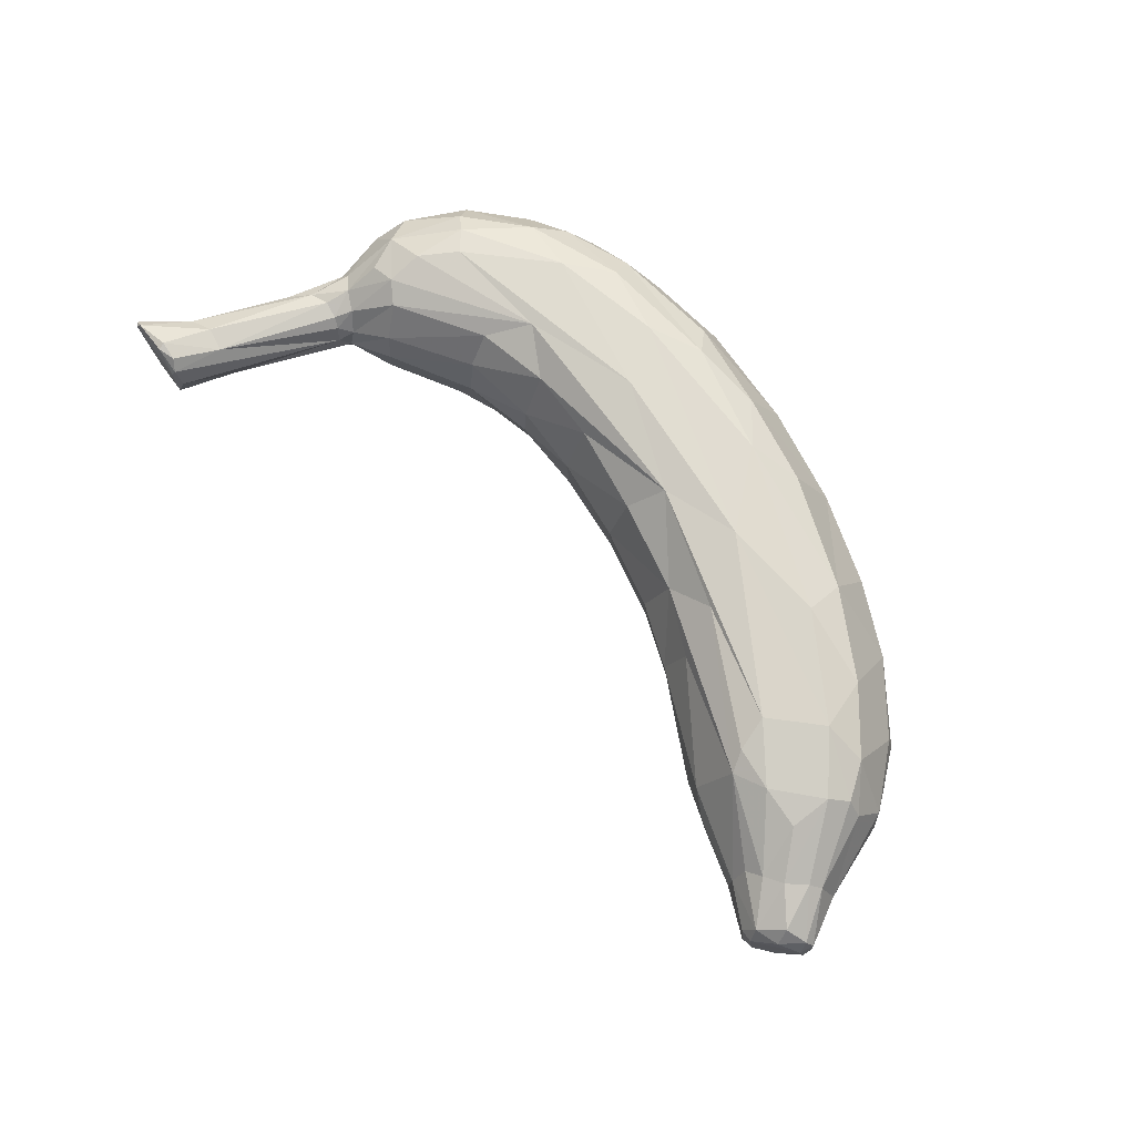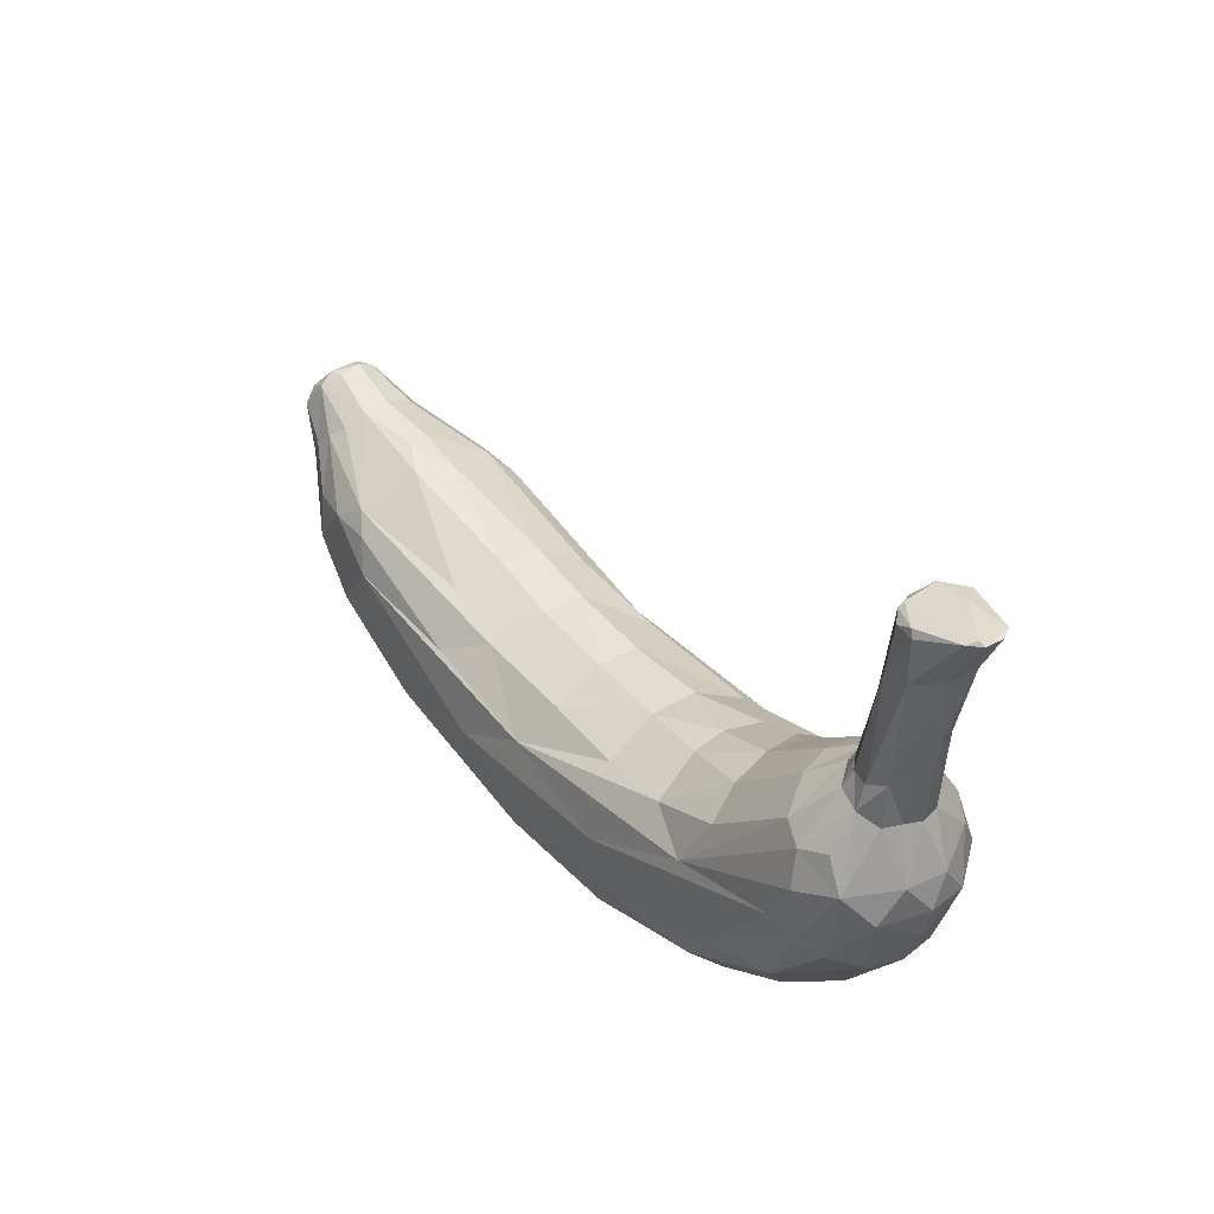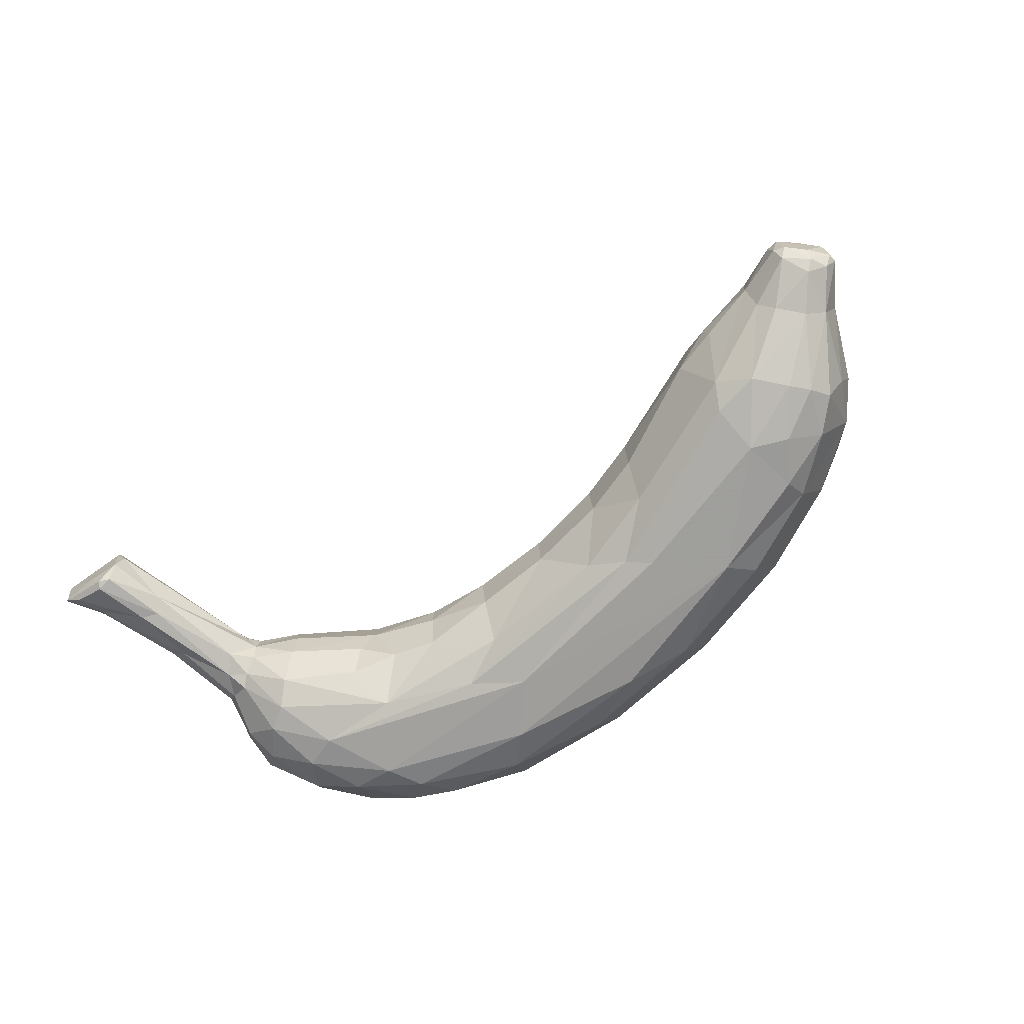
<metadata>
{"format":"obj","ext":"obj","renderer":"f3d","projection":"perspective","resolution":1024,"background":"white","views":[{"elev":72.6,"azim":-119.0,"up":"+Z"},{"elev":39.0,"azim":53.4,"up":"+Y"},{"elev":-69.3,"azim":-137.6,"up":"+Z"}]}
</metadata>
<code>
v -0.09779 -0.09418 -0.1866
v 0.5154 -0.2262 -0.01301
v 0.04637 -0.08453 0.171
v 0.8787 0.631 0.01706
v 0.7032 0.04872 0.1311
v 0.5505 -0.07365 0.1472
v 0.6512 -0.0682 0.118
v 0.6948 0.1421 0.1317
v 0.7604 0.1627 0.103
v 0.6623 0.07356 0.1393
v 0.4736 0.02907 0.1462
v 0.645 0.2197 0.09934
v 0.6842 0.202 0.1147
v 0.5073 0.1076 0.114
v 0.49 0.1449 0.06095
v 0.614 0.2497 0.04816
v 0.4765 0.1566 -0.007435
v 0.6011 0.257 -0.002807
v 0.4477 0.1249 -0.09093
v 0.5012 0.1694 -0.05733
v 0.5236 0.1565 -0.1116
v 0.6082 0.2567 -0.05421
v 0.5037 0.08087 -0.1645
v 0.6727 0.2085 -0.142
v 0.6389 0.2379 -0.1112
v 0.6407 0.1015 -0.1741
v 0.5956 -0.02159 -0.1861
v 0.6739 -0.01326 -0.1662
v 0.5719 -0.08886 -0.1789
v 0.7045 0.08601 -0.1669
v 0.7674 0.14 -0.1321
v 0.6265 -0.1225 -0.1238
v 0.748 0.02935 -0.1298
v 0.6998 -0.08035 -0.09438
v 0.8091 0.113 -0.07842
v 0.6753 -0.1318 -0.0403
v 0.7775 6.8e-05 -0.06083
v 0.7801 -0.008775 -0.0103
v 0.8169 0.07609 -0.001245
v 0.708 -0.09153 0.0288
v 0.615 -0.1743 0.01291
v 0.771 0.006208 0.05172
v 0.6293 -0.1278 0.08123
v 0.7404 0.03293 0.1037
v 0.7981 0.1185 0.06864
v 0.7166 0.186 -0.1465
v 0.7213 0.2721 -0.08567
v 0.778 0.198 -0.1012
v 0.7785 0.2603 -0.04192
v 0.8148 0.1731 -0.03667
v 0.8228 0.1233 -0.009529
v 0.785 0.257 -0.01312
v 0.809 0.176 0.03046
v 0.7776 0.2631 0.01715
v 0.7629 0.2576 0.04213
v 0.7281 0.2147 0.09712
v 0.6923 0.284 0.0511
v 0.7293 0.2722 0.05778
v 0.6681 0.297 0.0194
v 0.6678 0.3053 -0.02134
v 0.6747 0.2979 -0.05078
v 0.7011 0.2885 -0.07443
v 0.7314 0.3153 0.04667
v 0.7017 0.3153 0.0396
v 0.6863 0.3184 0.02516
v 0.676 0.3244 -0.001663
v 0.7025 0.3372 -0.05745
v 0.7583 0.2682 -0.06601
v 0.7309 0.3091 -0.07023
v 0.7698 0.3979 -0.05589
v 0.7955 0.4096 -0.03485
v 0.8033 0.4076 -0.01006
v 0.79 0.3678 0.01494
v 0.7638 0.3312 0.03593
v 0.7441 0.5255 0.04284
v 0.787 0.5243 0.04695
v 0.7475 0.6159 0.03543
v 0.7345 0.6123 0.003076
v 0.7277 0.5197 -0.03796
v 0.7422 0.6215 -0.03209
v 0.7451 0.4949 -0.05668
v 0.7731 0.5109 -0.05953
v 0.8303 0.5685 -0.04015
v 0.8448 0.5588 -0.01204
v 0.8297 0.5441 0.02088
v -0.3359 0.03959 0.1629
v -0.3629 0.09432 0.1459
v -0.1284 0.01672 0.1527
v -0.1698 0.08523 0.09214
v -0.05477 0.05239 0.1045
v -0.1535 0.1136 0.01506
v -0.366 0.1742 0.03479
v -0.3427 0.1727 -0.02535
v -0.03789 0.0875 0.01577
v -0.1513 0.1055 -0.0575
v -0.3861 0.1351 -0.1203
v -0.03977 0.08162 -0.06025
v -0.3592 0.09749 -0.1535
v -0.03874 -0.005646 -0.1727
v -0.1325 0.0594 -0.1309
v -0.359 0.01144 -0.1791
v -0.421 -0.02457 -0.1719
v -0.07629 -0.03674 -0.1853
v -0.3657 -0.09363 -0.1705
v -0.469 -0.07113 -0.14
v -0.1746 -0.1389 -0.1865
v -0.3682 -0.1397 -0.1364
v -0.2045 -0.1957 -0.146
v -0.3889 -0.1912 -0.04837
v -0.5096 -0.1228 -0.03107
v -0.4604 -0.1625 -0.006613
v -0.3209 -0.2282 0.01358
v -0.2215 -0.2523 -0.05233
v -0.4546 -0.1546 0.03459
v -0.3578 -0.1352 0.1367
v -0.186 -0.2676 0.01246
v -0.4719 -0.0732 0.1282
v -0.1984 -0.1938 0.1361
v -0.4012 -0.04939 0.1608
v -0.2152 -0.1258 0.1683
v -0.5124 0.08155 0.1283
v -0.4389 0.09071 0.144
v -0.3878 0.1238 0.1274
v -0.4169 0.1901 0.007314
v -0.4279 0.1882 -0.02574
v -0.4432 0.1027 -0.1472
v -0.4856 0.04698 -0.1529
v -0.5094 0.01309 -0.1464
v -0.5269 -0.02666 -0.126
v -0.5573 -0.0381 -0.07218
v -0.566 -0.06391 -0.0117
v -0.5464 -0.0281 0.09241
v -0.5523 -0.07544 0.02863
v -0.522 -0.02275 0.1243
v -0.5024 0.01112 0.1417
v -0.5826 0.1361 0.09039
v -0.5545 0.1601 0.08362
v -0.5311 0.1781 0.06403
v -0.5314 0.2 0.02828
v -0.5307 0.2039 -0.0164
v -0.533 0.1804 -0.06355
v -0.5562 0.1583 -0.08615
v -0.5907 0.1145 -0.09331
v -0.619 0.0858 -0.07273
v -0.6339 0.06201 -0.0147
v -0.635 0.06306 0.01219
v -0.618 0.08236 0.07144
v -0.6038 0.1005 0.08537
v -0.6225 0.2103 0.05317
v -0.6093 0.226 0.02005
v -0.6182 0.2274 -0.01998
v -0.6228 0.2132 -0.04846
v -0.6425 0.167 -0.07078
v -0.6615 0.1775 -0.05485
v -0.674 0.1465 -0.05173
v -0.6907 0.135 -0.02148
v -0.6896 0.137 0.02891
v -0.68 0.1478 0.04868
v -0.6482 0.1686 0.07008
v 0.3463 -0.1348 -0.1952
v 0.1159 -0.1962 -0.1855
v 0.003595 -0.2312 -0.1524
v 0.2376 -0.2371 -0.1521
v -0.009991 -0.2887 -0.05737
v -0.02087 -0.295 0.01067
v 0.2248 -0.295 -0.05047
v 0.006184 -0.2374 0.124
v 0.156 -0.2998 0.009835
v 0.3323 -0.2421 0.09756
v 0.3439 -0.2807 0.004051
v 0.08377 -0.1884 0.1636
v 0.2844 -0.2057 0.1461
v 0.1683 -0.2418 0.122
v -0.03901 -0.08214 0.1733
v 0.2874 -0.06258 0.1663
v 0.08745 -0.01869 0.1572
v 0.1103 0.04134 0.1003
v 0.2622 0.04187 0.1084
v 0.1064 0.0766 0.01349
v 0.2517 0.08276 0.02199
v 0.1065 0.07159 -0.05939
v 0.2477 0.07848 -0.06191
v 0.02552 0.02753 -0.1465
v 0.3487 0.00632 -0.1794
v 0.2634 0.03392 -0.1459
v 0.2685 -0.05405 -0.1923
v 0.3869 0.06052 0.1152
v 0.369 0.1014 0.03536
v 0.3644 0.1074 -0.02155
v 0.372 0.09377 -0.09082
v 0.4073 -0.1872 -0.1712
v 0.4381 -0.2467 -0.07566
v 0.5469 -0.1579 -0.1438
v 0.4871 -0.2395 -0.00129
v 0.5747 -0.1987 -0.04289
v 0.5188 -0.1893 0.08917
v 0.4923 -0.1521 0.1355
v 0.3639 -0.1443 0.159
v 0.798 0.6099 0.05837
v 0.7645 0.6078 0.05254
v 0.7919 0.6216 0.05453
v 0.7615 0.6114 -0.0583
v 0.7883 0.6103 -0.06411
v 0.7795 0.6222 -0.05876
v 0.8447 0.6189 -0.04544
v 0.8788 0.6292 -0.01393
v 0.862 0.6313 0.03442
v -0.6318 0.2243 0.02639
v -0.6884 0.1605 0.02098
v -0.6596 0.1894 0.04597
v -0.6659 0.1892 -0.03011
v -0.6381 0.2203 -0.02677
v -0.6915 0.1509 -0.02466
v 0.7492 0.622 0.02676
v 0.8028 0.6298 -0.02804
v 0.8701 0.6371 0.02013
v 0.8686 0.6317 -0.03128
v -0.08776 -0.1223 -0.1876
v -0.05153 -0.1379 -0.1885
v 0.07692 -0.1885 -0.1856
v 0.1095 -0.1982 -0.1836
v 0.1368 -0.2032 -0.1797
v 0.2854 -0.2231 -0.1575
v 0.4373 -0.2451 -0.07815
v 0.4398 -0.2453 -0.07672
v 0.4406 -0.2458 -0.07506
v 0.5137 -0.2271 -0.01393
v 0.5899 -0.1895 -0.02181
v 0.6742 -0.1325 -0.04032
v 0.6751 -0.1318 -0.04067
v 0.6754 -0.1315 -0.04063
v 0.6783 -0.1279 -0.04091
v 0.7781 -0.001795 -0.05018
v 0.7867 0.01779 -0.04694
v 0.8118 0.1004 -0.05201
v 0.8145 0.1171 -0.05104
v 0.8144 0.1691 -0.03947
v 0.8137 0.1739 -0.03864
v 0.8111 0.1821 -0.03721
v 0.7817 0.2587 -0.02771
v 0.7959 0.3637 -0.01956
v 0.8012 0.4081 -0.01675
v 0.8281 0.4981 -0.01124
v 0.8409 0.555 -0.003585
v 0.8715 0.631 -0.02637
v 0.8661 0.6241 -0.02927
v 0.8637 0.6236 -0.03242
v 0.842 0.6095 -0.04445
v 0.791 0.5379 -0.05601
v 0.7742 0.5181 -0.05986
v 0.7719 0.5102 -0.0594
v 0.734 0.3494 -0.06729
v 0.7277 0.3122 -0.06881
v 0.7252 0.3052 -0.07103
v 0.7077 0.2832 -0.07808
v 0.6775 0.2222 -0.1304
v 0.6706 0.2102 -0.1401
v 0.6649 0.2026 -0.143
v 0.5878 0.09352 -0.1704
v 0.5223 0.0629 -0.1762
v 0.2918 -0.03658 -0.1886
v 0.1975 -0.04286 -0.1878
v 0.1459 -0.04789 -0.1898
v -0.1289 -0.09138 -0.1859
v -0.2951 -0.04059 -0.1816
v -0.3628 -0.04849 -0.1742
v -0.4072 -0.04181 -0.1715
v -0.4347 -0.03782 -0.1628
v -0.4916 -0.02403 -0.1436
v -0.5238 -0.01956 -0.1297
v -0.5374 -0.01379 -0.1199
v -0.5606 -0.0316 -0.07221
v -0.5637 -0.0298 -0.06742
v -0.5898 -0.01975 -0.01275
v -0.602 0.002246 0.0007467
v -0.6168 0.03266 0.0158
v -0.5485 -0.02596 0.09054
v -0.5468 -0.02744 0.09229
v -0.5461 -0.02802 0.09287
v -0.505 -0.0399 0.1257
v -0.4181 -0.05509 0.153
v -0.3972 -0.05719 0.1586
v -0.3868 -0.05531 0.1614
v -0.1808 -0.06932 0.1684
v -0.05184 -0.07688 0.1729
v -0.03643 -0.08084 0.173
v -0.02373 -0.08122 0.173
v 0.8636 0.6325 0.03154
v 0.8431 0.6287 0.03982
v 0.7974 0.6112 0.05796
v 0.7934 0.6096 0.05756
v 0.7641 0.5569 0.04861
v 0.7455 0.5255 0.04297
v 0.7438 0.5214 0.04291
v 0.7427 0.5189 0.04273
v 0.692 0.3173 0.03053
v 0.6895 0.3001 0.03894
v 0.6881 0.2863 0.04554
v 0.681 0.2687 0.06264
v 0.6581 0.2138 0.1044
v 0.4934 0.04537 0.1432
v 0.4838 0.03431 0.1455
v 0.4806 0.03072 0.1459
v 0.4616 0.02319 0.1475
v 0.2266 -0.04924 0.1635
v 0.06265 -0.07605 0.1711
v 0.4945 -0.2358 -0.000474
v 0.4894 -0.236 0.005106
v 0.391 -0.2254 0.09492
v 0.3054 -0.2216 0.1248
v 0.256 -0.2145 0.1402
v 0.2268 -0.2007 0.1511
v 0.2008 -0.17 0.1617
v 0.07355 -0.0995 0.1693
f 295 294 75
f 106 264 1
f 265 264 106
f 285 284 174
f 229 230 36
f 194 192 226
f 225 226 192
f 112 114 111
f 224 225 192
f 144 272 273
f 218 219 106
f 19 20 21
f 52 50 239
f 222 223 163
f 162 221 222
f 273 272 130
f 31 46 48
f 63 76 293
f 275 274 131
f 117 280 279
f 219 220 106
f 262 261 186
f 41 307 2
f 166 164 162
f 162 106 220
f 73 72 85
f 234 233 37
f 121 135 122
f 129 130 272
f 173 169 310
f 156 157 213
f 163 223 224
f 12 11 301
f 279 278 132
f 194 227 2
f 195 228 2
f 136 149 159
f 14 16 15
f 227 226 195
f 90 177 179
f 288 289 207
f 193 195 226
f 193 225 224
f 278 277 132
f 43 7 197
f 224 223 191
f 84 83 247
f 265 266 101
f 287 174 314
f 131 274 273
f 191 223 222
f 222 221 161
f 128 102 268
f 221 220 161
f 160 161 220
f 152 154 212
f 57 13 58
f 147 146 277
f 105 129 270
f 281 280 117
f 79 202 81
f 186 160 219
f 51 50 53
f 263 186 218
f 163 166 162
f 4 244 84
f 287 286 174
f 200 75 292
f 267 266 104
f 84 206 4
f 34 37 232
f 307 308 194
f 23 21 25
f 47 24 256
f 169 194 308
f 275 276 146
f 269 268 105
f 309 310 169
f 189 182 180
f 173 311 312
f 248 249 205
f 237 236 35
f 312 313 171
f 171 313 314
f 133 132 277
f 18 16 60
f 314 313 198
f 86 87 122
f 312 311 172
f 198 313 312
f 149 210 159
f 135 121 136
f 115 282 281
f 18 60 22
f 54 52 72
f 311 310 172
f 283 284 119
f 196 172 310
f 113 107 108
f 286 285 174
f 44 45 9
f 309 308 196
f 41 196 308
f 201 216 214
f 104 105 268
f 120 174 284
f 60 59 66
f 257 256 24
f 271 270 129
f 58 13 56
f 120 283 282
f 216 80 214
f 133 276 275
f 106 104 266
f 63 64 58
f 287 3 306
f 263 1 264
f 32 230 229
f 103 264 265
f 38 233 234
f 101 266 267
f 76 63 74
f 267 268 102
f 209 213 157
f 269 270 128
f 28 30 33
f 144 128 270
f 271 272 144
f 38 40 36
f 22 17 18
f 273 274 145
f 68 47 69
f 203 205 249
f 145 274 275
f 276 277 146
f 151 152 212
f 96 98 126
f 147 278 279
f 99 184 261
f 279 280 134
f 134 280 281
f 53 54 55
f 281 282 119
f 155 156 213
f 282 283 119
f 86 119 284
f 147 157 146
f 176 86 285
f 162 108 106
f 244 243 84
f 71 84 243
f 71 242 241
f 297 298 57
f 241 240 49
f 113 109 107
f 170 168 166
f 240 239 49
f 115 112 118
f 76 74 85
f 48 49 239
f 105 107 110
f 210 149 208
f 48 238 237
f 236 235 35
f 185 181 182
f 230 231 36
f 35 235 234
f 233 232 37
f 32 34 231
f 5 8 10
f 229 228 195
f 41 228 229
f 9 55 58
f 231 232 36
f 196 43 197
f 83 82 249
f 38 36 232
f 54 72 73
f 234 235 39
f 39 235 236
f 155 154 153
f 51 236 237
f 29 191 160
f 47 48 46
f 237 238 50
f 23 184 185
f 120 115 118
f 238 239 50
f 168 173 165
f 52 240 241
f 241 242 72
f 242 243 72
f 85 72 243
f 28 27 30
f 244 4 85
f 263 262 186
f 96 95 100
f 26 186 261
f 193 32 195
f 260 259 26
f 49 68 71
f 26 259 258
f 205 217 247
f 258 257 24
f 47 255 254
f 254 253 69
f 176 305 304
f 253 252 69
f 74 54 73
f 69 252 251
f 251 250 82
f 69 70 68
f 250 249 82
f 108 162 164
f 4 245 217
f 248 247 83
f 84 246 245
f 17 188 15
f 102 127 101
f 245 4 206
f 139 92 124
f 197 172 196
f 245 246 217
f 246 247 217
f 81 203 250
f 251 252 81
f 55 9 53
f 207 289 290
f 67 81 252
f 67 253 254
f 23 185 190
f 181 97 179
f 80 78 214
f 254 255 62
f 255 256 62
f 25 62 256
f 114 115 117
f 23 25 257
f 258 259 23
f 304 305 175
f 23 259 260
f 158 147 148
f 56 13 9
f 147 134 135
f 10 303 304
f 260 261 184
f 99 262 263
f 304 303 11
f 131 110 133
f 303 302 11
f 30 27 26
f 302 301 11
f 164 113 108
f 300 299 12
f 152 142 153
f 28 33 34
f 59 12 299
f 59 298 297
f 103 98 99
f 297 296 65
f 65 296 295
f 127 128 143
f 294 293 75
f 153 143 144
f 293 292 75
f 201 200 291
f 113 112 109
f 290 289 201
f 216 201 289
f 29 28 32
f 288 4 216
f 66 78 79
f 38 39 42
f 40 42 7
f 4 288 207
f 290 291 199
f 37 34 33
f 291 292 199
f 76 199 292
f 93 95 96
f 7 42 44
f 63 294 295
f 104 106 107
f 188 178 187
f 6 5 10
f 295 296 64
f 64 296 297
f 298 299 57
f 68 70 71
f 13 57 299
f 142 126 143
f 300 301 13
f 139 140 150
f 33 35 37
f 8 13 301
f 10 8 302
f 305 306 175
f 58 56 9
f 5 6 7
f 7 6 197
f 97 94 179
f 5 7 44
f 8 5 9
f 198 172 197
f 183 181 185
f 9 5 44
f 8 9 13
f 14 12 16
f 137 138 149
f 96 141 140
f 12 14 11
f 16 12 59
f 20 19 17
f 17 19 190
f 20 17 22
f 20 22 21
f 176 90 88
f 87 86 88
f 21 22 25
f 150 151 208
f 87 88 123
f 21 23 19
f 19 23 190
f 25 22 61
f 26 24 46
f 27 28 29
f 62 61 67
f 27 29 160
f 159 148 136
f 31 30 46
f 147 158 157
f 30 31 33
f 46 30 26
f 187 176 11
f 32 28 34
f 113 116 112
f 29 32 193
f 35 33 31
f 35 31 48
f 57 58 64
f 40 38 42
f 7 43 40
f 42 39 45
f 148 159 158
f 45 39 51
f 42 45 44
f 40 43 41
f 177 176 178
f 47 68 48
f 48 68 49
f 15 16 18
f 76 207 199
f 15 18 17
f 185 184 183
f 50 52 53
f 51 53 45
f 189 17 190
f 53 52 54
f 53 9 45
f 60 16 59
f 61 22 60
f 61 60 67
f 62 25 61
f 24 47 46
f 59 65 66
f 66 65 75
f 70 69 82
f 210 158 159
f 74 58 55
f 58 74 63
f 10 175 6
f 74 55 54
f 167 165 173
f 66 75 77
f 66 77 78
f 78 77 214
f 77 75 200
f 79 78 80
f 66 79 60
f 79 80 202
f 60 79 67
f 92 91 93
f 67 79 81
f 70 82 83
f 70 83 71
f 71 83 84
f 110 130 129
f 88 86 176
f 90 89 123
f 144 145 156
f 89 90 91
f 123 89 92
f 121 122 137
f 90 123 88
f 198 197 6
f 92 89 91
f 123 92 139
f 95 93 91
f 191 29 193
f 93 96 125
f 96 100 98
f 100 95 97
f 98 100 99
f 97 95 94
f 135 136 148
f 100 97 183
f 123 138 137
f 141 142 152
f 98 103 101
f 202 80 204
f 105 104 107
f 116 113 164
f 126 127 143
f 112 116 118
f 140 124 125
f 114 112 115
f 120 118 171
f 122 135 119
f 87 123 122
f 122 123 137
f 138 123 139
f 120 171 174
f 138 139 149
f 96 126 141
f 141 126 142
f 188 189 180
f 126 98 101
f 208 151 212
f 126 101 127
f 201 214 77
f 129 105 110
f 150 140 151
f 127 102 128
f 110 131 130
f 133 110 111
f 117 132 133
f 121 137 136
f 124 140 139
f 140 125 96
f 125 124 93
f 128 144 143
f 111 114 133
f 139 150 149
f 149 150 208
f 151 140 152
f 15 187 14
f 178 176 187
f 152 140 141
f 143 153 142
f 152 153 154
f 192 166 163
f 155 144 156
f 144 155 153
f 156 145 157
f 157 145 146
f 211 209 212
f 157 158 209
f 161 160 191
f 119 135 134
f 168 169 173
f 187 15 188
f 169 168 170
f 169 170 194
f 166 168 164
f 170 166 192
f 110 107 109
f 171 118 167
f 90 176 177
f 80 216 215
f 177 178 180
f 215 216 217
f 177 180 179
f 180 178 188
f 213 209 211
f 179 180 181
f 183 97 181
f 99 100 183
f 6 175 198
f 187 11 14
f 188 17 189
f 182 189 190
f 182 190 185
f 27 160 186
f 27 186 26
f 170 192 194
f 109 111 110
f 196 41 43
f 41 36 40
f 200 201 77
f 203 81 202
f 85 4 207
f 85 207 76
f 210 208 209
f 158 210 209
f 155 213 154
f 213 211 154
f 80 215 204
f 74 73 85
f 90 179 94
f 91 90 94
f 92 93 124
f 95 91 94
f 107 106 108
f 111 109 112
f 122 119 86
f 118 116 165
f 114 117 133
f 136 137 149
f 147 135 148
f 164 165 116
f 165 164 168
f 165 167 118
f 167 173 171
f 181 180 182
f 99 183 184
f 205 203 204
f 204 203 202
f 205 204 217
f 209 208 212
f 212 154 211
f 217 216 4
f 204 215 217
f 1 218 106
f 226 227 194
f 273 145 144
f 239 240 52
f 222 163 162
f 293 294 63
f 279 132 117
f 2 228 41
f 220 221 162
f 272 271 129
f 310 311 173
f 224 192 163
f 301 300 12
f 2 307 194
f 2 227 195
f 226 225 193
f 224 191 193
f 247 246 84
f 314 3 287
f 273 130 131
f 222 161 191
f 268 269 128
f 220 219 160
f 277 278 147
f 270 269 105
f 219 218 186
f 218 1 263
f 292 291 200
f 232 231 34
f 256 255 47
f 308 309 169
f 312 171 173
f 314 174 171
f 277 276 133
f 198 175 306
f 314 306 3
f 314 198 306
f 312 172 198
f 281 117 115
f 310 309 196
f 308 307 41
f 268 267 104
f 284 283 120
f 282 115 120
f 275 131 133
f 266 265 106
f 264 103 263
f 229 195 32
f 265 101 103
f 234 39 38
f 267 102 101
f 270 271 144
f 249 250 203
f 275 146 145
f 279 134 147
f 261 262 99
f 281 119 134
f 284 285 86
f 285 286 176
f 306 286 287
f 306 176 286
f 306 305 176
f 243 242 71
f 241 49 71
f 239 238 48
f 237 35 48
f 234 37 35
f 231 230 32
f 229 36 41
f 249 248 83
f 232 233 38
f 236 51 39
f 237 50 51
f 241 72 52
f 243 244 85
f 261 260 26
f 258 24 26
f 247 248 205
f 254 69 47
f 304 11 176
f 251 82 69
f 245 206 84
f 250 251 81
f 290 199 207
f 252 253 67
f 254 62 67
f 256 257 25
f 257 258 23
f 260 184 23
f 304 175 10
f 263 103 99
f 299 298 59
f 297 65 59
f 295 75 65
f 291 290 201
f 289 288 216
f 292 293 76
f 295 64 63
f 297 57 64
f 299 300 13
f 301 302 8
f 302 303 10

</code>
